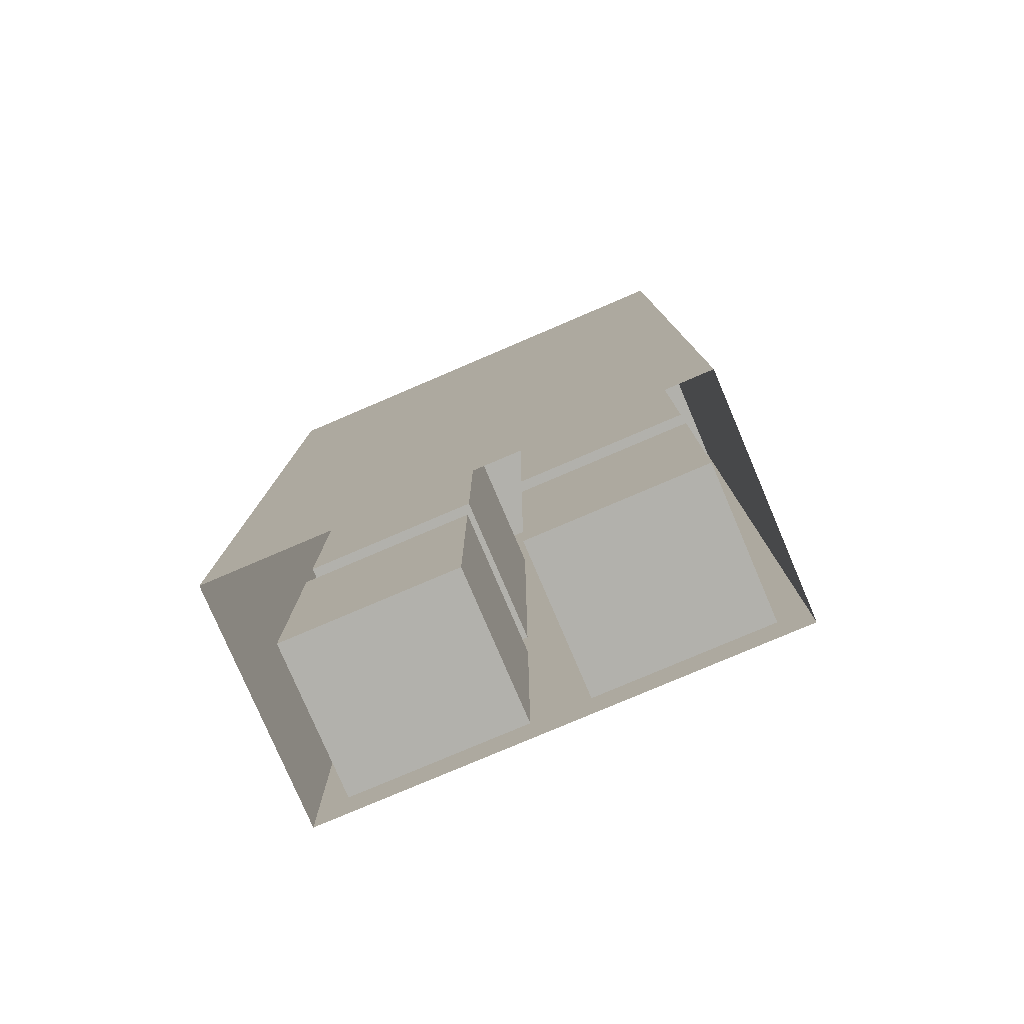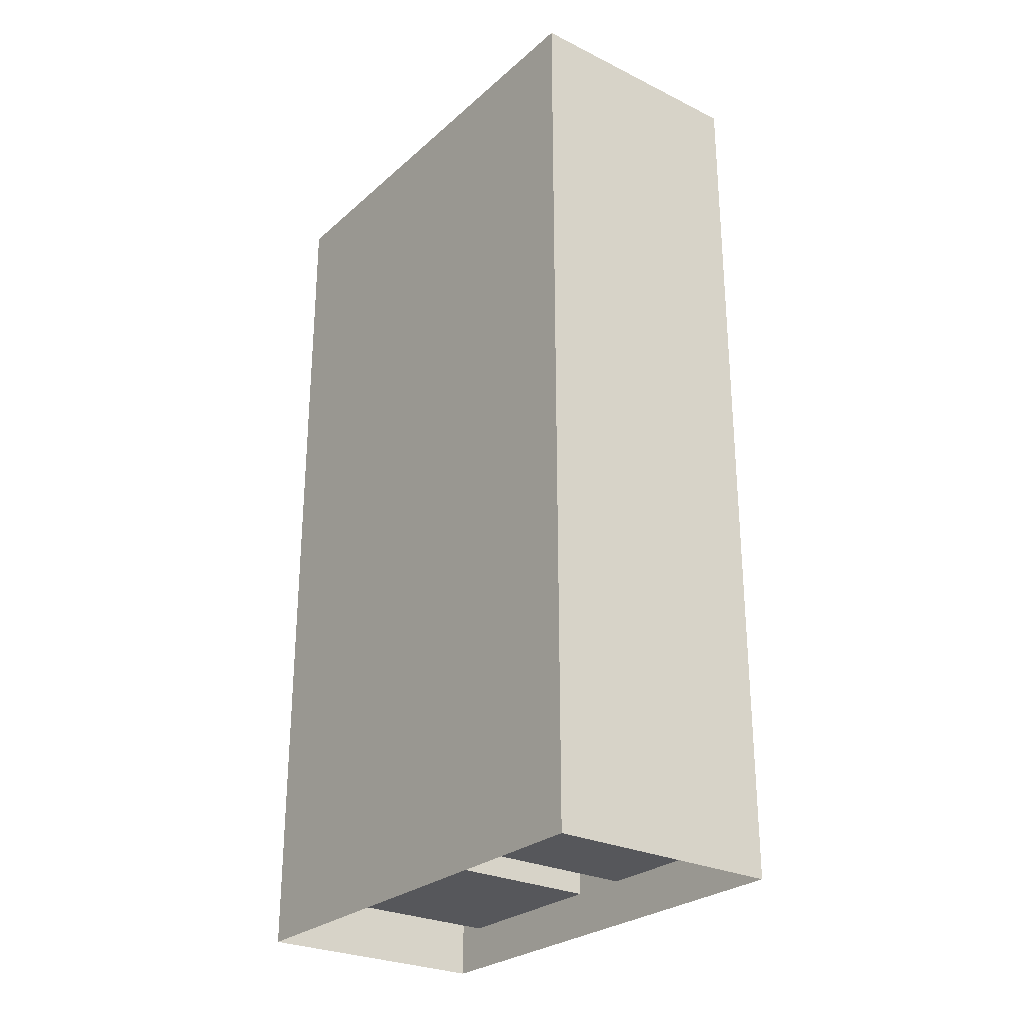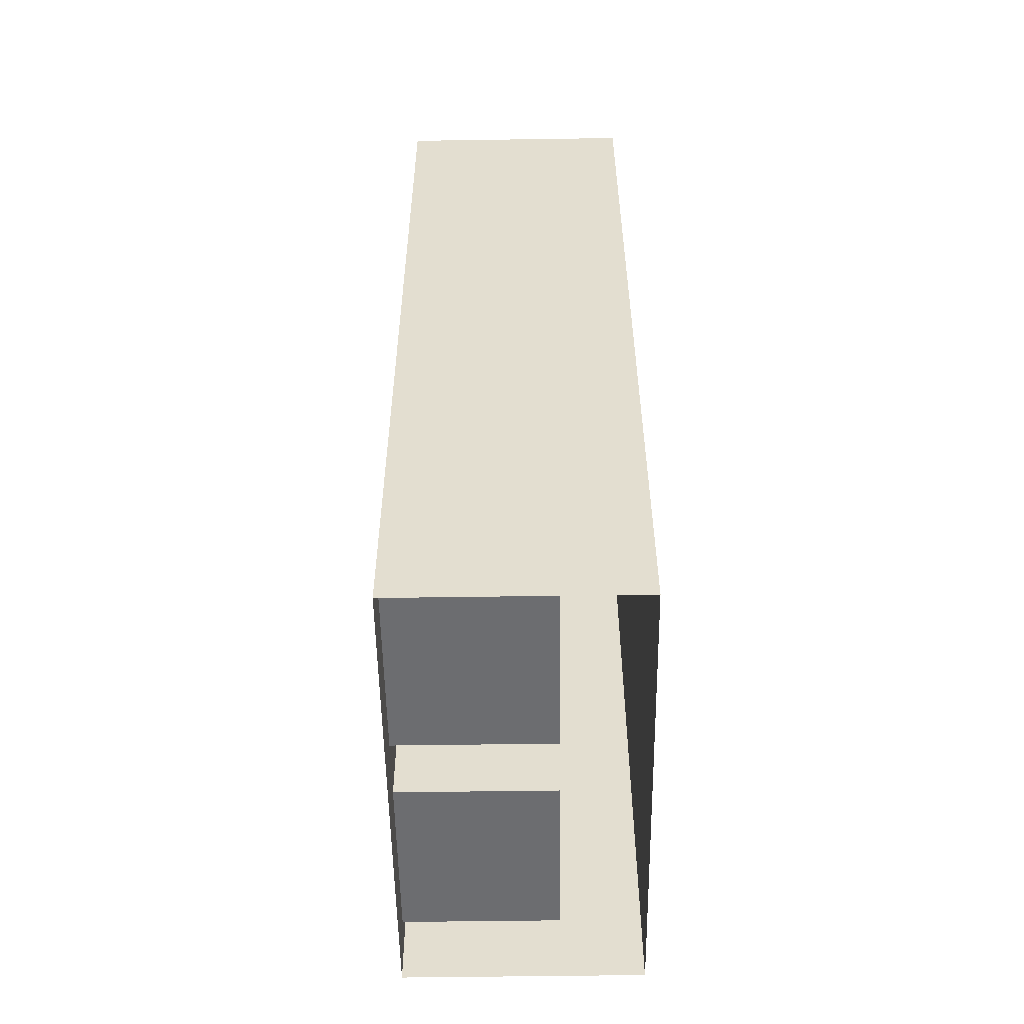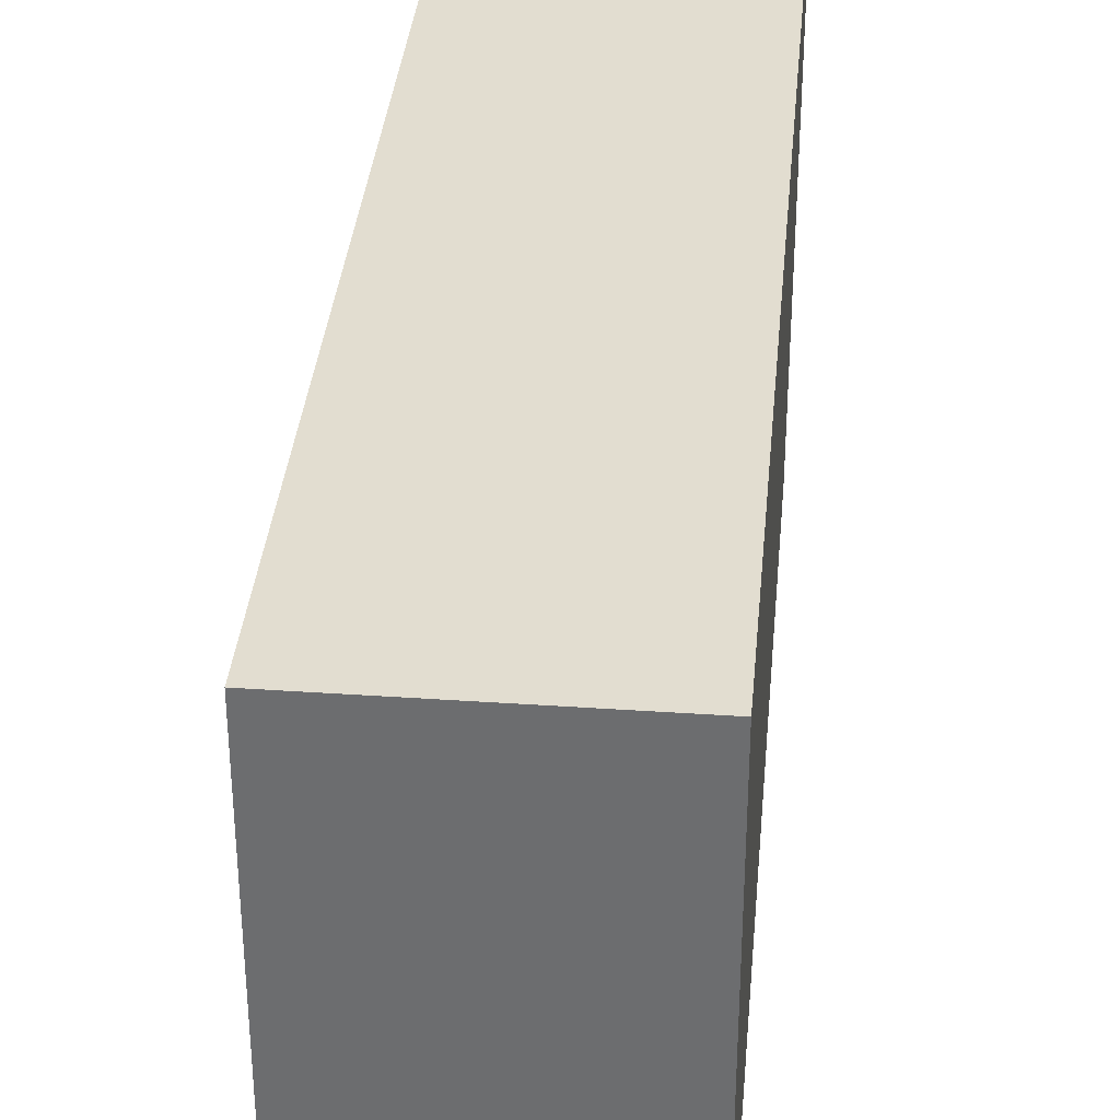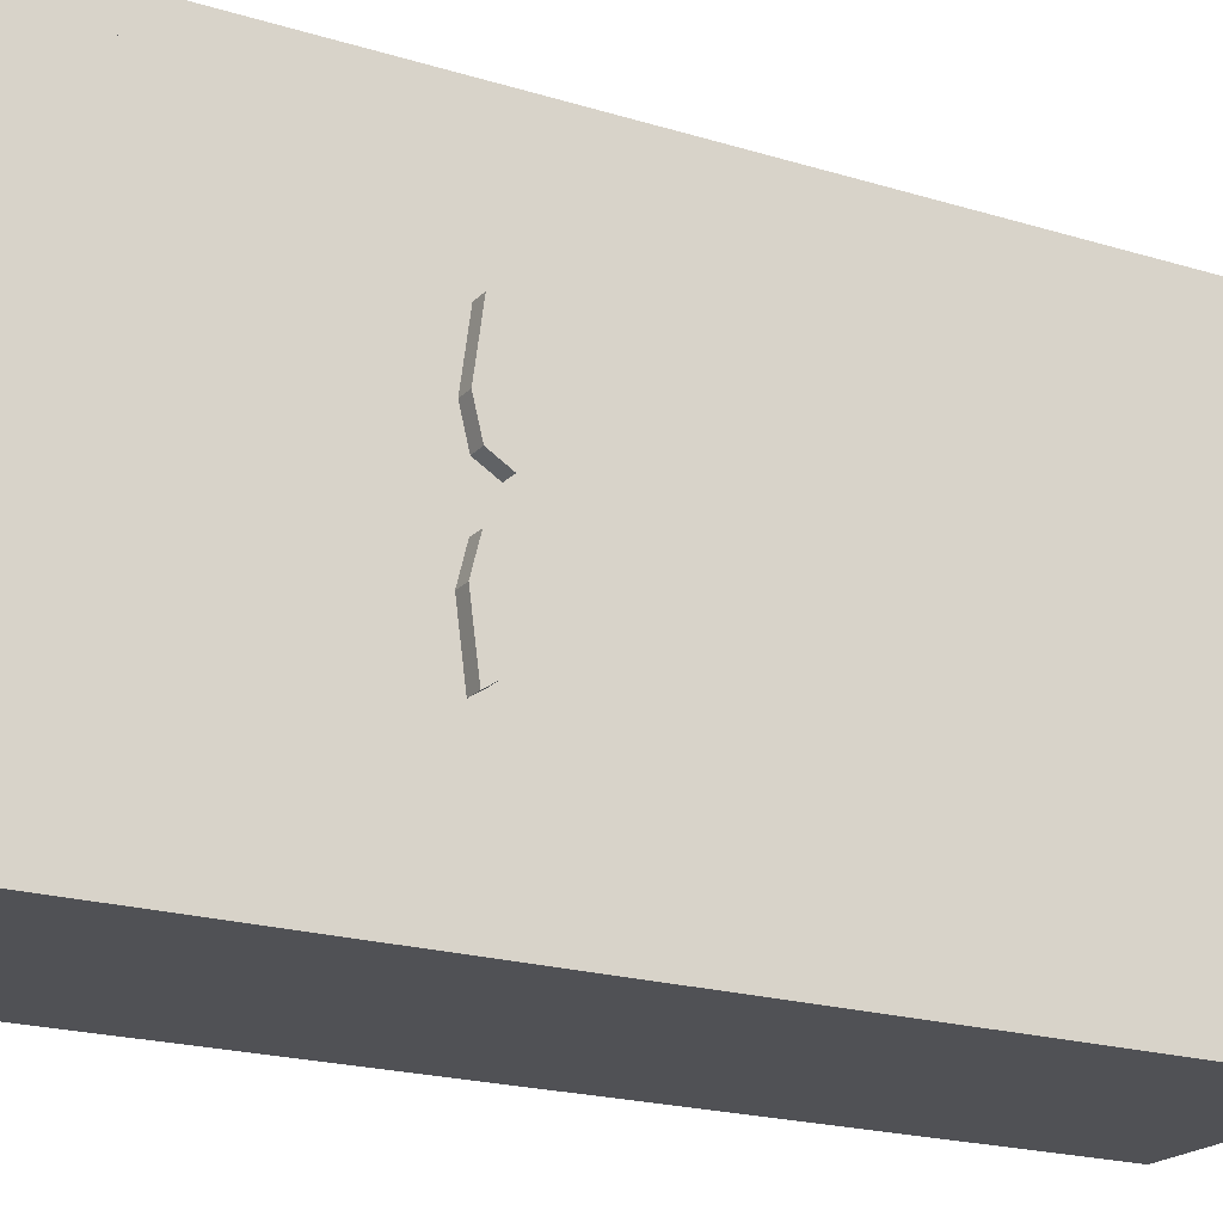
<metadata>
{"format":"obj","ext":"obj","renderer":"f3d","projection":"perspective","resolution":1024,"background":"white","views":[{"elev":-78.9,"azim":-66.9,"up":"+Y"},{"elev":-27.1,"azim":-37.1,"up":"+Y"},{"elev":-54.0,"azim":-179.1,"up":"+Y"},{"elev":35.4,"azim":-174.8,"up":"+Z"},{"elev":-20.2,"azim":60.6,"up":"+Z"}]}
</metadata>
<code>
v -0.2188 1.352 -0.3359
v -0.2031 1.312 -0.3906
v -0.1875 1.266 -0.4219
v -0.1641 1.227 -0.4219
v -0.1484 1.18 -0.3906
v -0.1328 1.133 -0.3359
v -0.125 1.117 -0.2734
v -0.125 1.117 -0.2266
v -0.1328 1.133 -0.1641
v -0.1484 1.18 -0.1094
v -0.1641 1.227 -0.07812
v -0.1875 1.266 -0.07812
v -0.2031 1.312 -0.1094
v -0.2188 1.352 -0.1641
v -0.2344 1.375 -0.2266
v -0.2344 1.375 -0.2734
v -0.2188 1.039 -0.3359
v -0.2031 1 -0.3906
v -0.1875 0.9531 -0.4219
v -0.1641 0.9141 -0.4219
v -0.1484 0.8672 -0.3906
v -0.1328 0.8203 -0.3359
v -0.125 0.8047 -0.2734
v -0.125 0.8047 -0.2266
v -0.1328 0.8203 -0.1641
v -0.1484 0.8672 -0.1094
v -0.1641 0.9141 -0.07812
v -0.1875 0.9531 -0.07812
v -0.2031 1 -0.1094
v -0.2188 1.039 -0.1641
v -0.2344 1.062 -0.2266
v -0.2344 1.062 -0.2734
v -0.2188 1.352 0.1641
v -0.2031 1.312 0.1094
v -0.1875 1.266 0.07812
v -0.1641 1.227 0.07812
v -0.1484 1.18 0.1094
v -0.1328 1.133 0.1641
v -0.125 1.117 0.2266
v -0.125 1.117 0.2734
v -0.1328 1.133 0.3359
v -0.1484 1.18 0.3906
v -0.1641 1.227 0.4219
v -0.1875 1.266 0.4219
v -0.2031 1.312 0.3906
v -0.2188 1.352 0.3359
v -0.2344 1.375 0.2734
v -0.2344 1.375 0.2266
v -0.2188 1.039 0.1641
v -0.2031 1 0.1094
v -0.1875 0.9531 0.07812
v -0.1641 0.9141 0.07812
v -0.1484 0.8672 0.1094
v -0.1328 0.8203 0.1641
v -0.125 0.8047 0.2266
v -0.125 0.8047 0.2734
v -0.1328 0.8203 0.3359
v -0.1484 0.8672 0.3906
v -0.1641 0.9141 0.4219
v -0.1875 0.9531 0.4219
v -0.2031 1 0.3906
v -0.2188 1.039 0.3359
v -0.2344 1.062 0.2734
v -0.2344 1.062 0.2266
v 0.03125 0.6406 0.1328
v 0.03125 0.6562 0.2109
v 0 0.6562 0.2109
v 0 0.6406 0.1328
v 0.03125 0.6875 0.0625
v 0.03125 0.6328 0.04688
v 0.03125 0.6172 0.1094
v 0.03125 0.6328 0.2266
v 0 0.6328 0.2266
v 0 0.6172 0.1094
v 0.03125 0.6719 0.02344
v 0 0.6875 0.0625
v 0 0.6719 0.02344
v 0 0.6328 0.04688
v 0 0.6406 -0.1328
v 0 0.6562 -0.2109
v 0.03125 0.6562 -0.2109
v 0.03125 0.6406 -0.1328
v 0 0.6875 -0.0625
v 0.03125 0.6875 -0.0625
v 0 0.6719 -0.02344
v 0.03125 0.6719 -0.02344
v 0 0.6328 -0.04688
v 0.03125 0.6328 -0.04688
v 0 0.6172 -0.1094
v 0.03125 0.6172 -0.1094
v 0 0.6328 -0.2266
v 0.03125 0.6328 -0.2266
v 0 1.875 -0.007812
v 0 0 -0.007812
v 0 0 0.007812
v 0 1.875 0.007812
v -0.0625 1.875 0.007812
v -0.0625 1.875 -0.007812
v 0 1.5 -0.4375
v 0 1.5 -0.4062
v 0 1.75 -0.25
v 0 1.812 -0.25
v 0 1.875 -0.5
v 0 0.7188 -0.4375
v 0 0.75 -0.4062
v 0 0.75 -0.09375
v 0 1.5 -0.09375
v 0 1.5 -0.0625
v 0 1.5 0.0625
v 0 1.812 0.25
v 0 1.875 0.5
v -0.0625 1.875 -0.5
v -0.0625 0 -0.5
v 0 0 -0.5
v 0 0.5938 -0.4375
v 0 0.5938 -0.0625
v 0 0.7188 -0.0625
v 0 0.7188 0.0625
v 0 0.75 0.09375
v 0 1.5 0.09375
v 0 1.75 0.25
v 0 1.5 0.4375
v 0 0.7188 0.4375
v 0 0.5938 0.4375
v 0 0 0.5
v -0.0625 1.875 0.5
v -0.5 1.875 0.5
v -0.5 1.875 -0.5
v -0.5 0 -0.5
v 0 0.75 0.4062
v 0 1.5 0.4062
v 0 0.125 -0.09375
v 0 0.09375 -0.0625
v 0 0.5625 -0.09375
v 0 0.5625 -0.4062
v 0 0.125 -0.4062
v 0 0.09375 -0.4375
v 0 0.09375 0.0625
v -0.3281 0.09375 -0.0625
v -0.3281 0.09375 -0.4375
v 0 0.125 0.4062
v 0 0.09375 0.4375
v 0 0.5625 0.4062
v 0 0.5625 0.09375
v 0 0.125 0.09375
v -0.3281 0.09375 0.4375
v -0.3281 0.09375 0.0625
v 0 0.5938 0.0625
v -0.3281 0.7188 0.4375
v -0.3281 0.7188 0.0625
v -0.3281 1.5 0.0625
v -0.3281 1.812 0.25
v -0.3281 1.5 0.4375
v -0.3281 0.7188 -0.0625
v -0.3281 0.7188 -0.4375
v -0.3281 1.5 -0.4375
v -0.3281 1.812 -0.25
v -0.3281 1.5 -0.0625
v -0.3281 0.5938 -0.0625
v -0.3281 0.5938 -0.4375
v -0.3281 0.5938 0.4375
v -0.3281 0.5938 0.0625
v -0.0625 0 0.5
v -0.5 0 0.5
f 1 2 3
f 1 3 4
f 1 4 5
f 1 5 6
f 1 6 7
f 1 7 8
f 1 8 9
f 1 9 10
f 1 10 11
f 1 11 12
f 1 12 13
f 1 13 14
f 1 14 15
f 1 15 16
f 17 18 19
f 17 19 20
f 17 20 21
f 17 21 22
f 17 22 23
f 17 23 24
f 17 24 25
f 17 25 26
f 17 26 27
f 17 27 28
f 17 28 29
f 17 29 30
f 17 30 31
f 17 31 32
f 33 34 35
f 33 35 36
f 33 36 37
f 33 37 38
f 33 38 39
f 33 39 40
f 33 40 41
f 33 41 42
f 33 42 43
f 33 43 44
f 33 44 45
f 33 45 46
f 33 46 47
f 33 47 48
f 49 50 51
f 49 51 52
f 49 52 53
f 49 53 54
f 49 54 55
f 49 55 56
f 49 56 57
f 49 57 58
f 49 58 59
f 49 59 60
f 49 60 61
f 49 61 62
f 49 62 63
f 49 63 64
f 65 66 67
f 65 67 68
f 65 68 69
f 65 69 70
f 65 70 71
f 65 71 66
f 66 71 72
f 66 72 73
f 66 73 67
f 72 71 74
f 72 74 73
f 75 69 76
f 75 76 77
f 75 77 70
f 75 70 69
f 69 68 76
f 71 70 78
f 71 78 74
f 70 77 78
f 79 80 81
f 79 81 82
f 79 82 83
f 83 82 84
f 83 84 85
f 85 84 86
f 85 86 87
f 87 86 88
f 87 88 89
f 89 88 90
f 89 90 91
f 91 90 92
f 91 92 80
f 80 92 81
f 81 92 82
f 82 92 90
f 82 90 86
f 82 86 84
f 86 90 88
f 93 94 95
f 93 95 96
f 93 96 97
f 93 97 98
f 99 100 101
f 99 101 102
f 99 102 103
f 99 103 104
f 99 104 105
f 99 105 100
f 100 105 106
f 100 106 107
f 100 107 101
f 101 107 108
f 101 108 102
f 102 108 109
f 102 109 110
f 102 110 111
f 102 111 103
f 103 111 112
f 103 112 113
f 103 113 114
f 103 114 104
f 104 114 115
f 104 115 116
f 104 116 117
f 104 117 105
f 105 117 106
f 106 117 107
f 107 117 108
f 108 117 118
f 108 118 109
f 109 118 119
f 109 119 120
f 109 120 121
f 109 121 110
f 110 121 122
f 110 122 111
f 111 122 123
f 111 123 124
f 111 124 125
f 111 125 126
f 111 126 112
f 112 126 127
f 112 127 128
f 112 128 129
f 112 129 113
f 119 118 123
f 119 123 130
f 119 130 120
f 120 130 131
f 120 131 121
f 121 131 122
f 122 131 123
f 123 131 130
f 132 133 116
f 132 116 134
f 132 134 135
f 132 135 136
f 132 136 137
f 132 137 133
f 133 137 114
f 133 114 125
f 133 125 138
f 133 138 116
f 133 116 139
f 133 139 137
f 137 139 140
f 137 140 115
f 137 115 114
f 115 137 136
f 115 136 135
f 115 135 134
f 115 134 116
f 141 142 124
f 141 124 143
f 141 143 144
f 141 144 145
f 141 145 138
f 141 138 142
f 142 138 125
f 142 125 124
f 142 124 146
f 142 146 138
f 138 146 147
f 138 147 148
f 138 148 116
f 116 148 117
f 117 148 118
f 118 148 124
f 118 124 123
f 118 123 149
f 118 149 150
f 118 150 109
f 109 150 151
f 109 151 152
f 109 152 110
f 110 152 153
f 110 153 122
f 122 153 149
f 122 149 123
f 148 138 145
f 148 145 144
f 148 144 143
f 148 143 124
f 104 117 154
f 104 154 155
f 104 155 99
f 99 155 156
f 99 156 157
f 99 157 102
f 102 157 158
f 102 158 108
f 108 158 154
f 108 154 117
f 157 156 158
f 158 156 154
f 154 156 155
f 152 151 153
f 153 151 149
f 149 151 150
f 159 160 140
f 159 140 139
f 159 139 116
f 115 140 160
f 161 162 147
f 161 147 146
f 161 146 124
f 148 147 162
f 125 163 126
f 126 163 127
f 127 163 164
f 127 164 128
f 128 164 129

</code>
